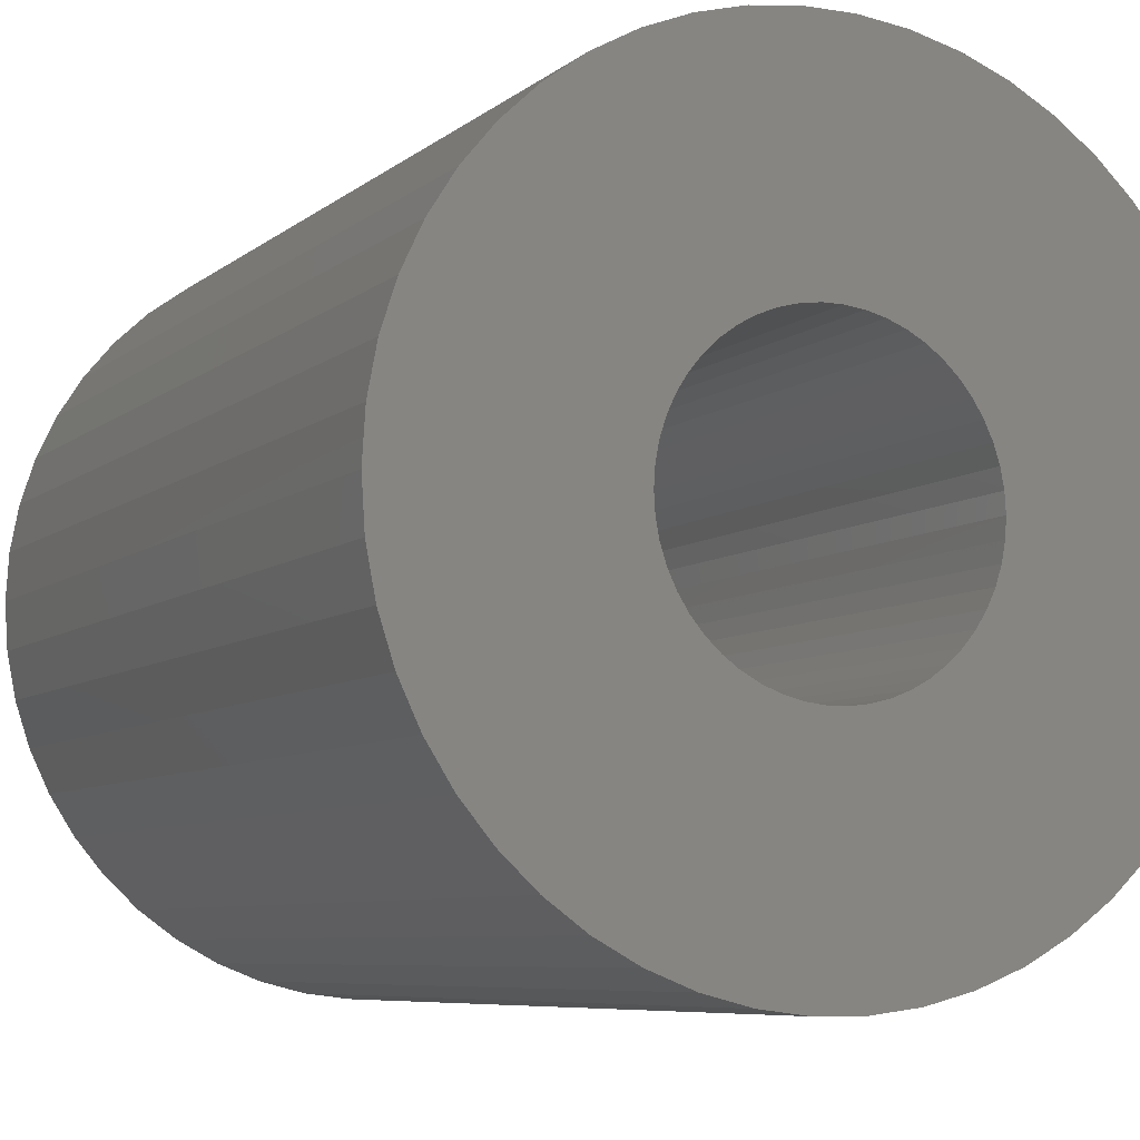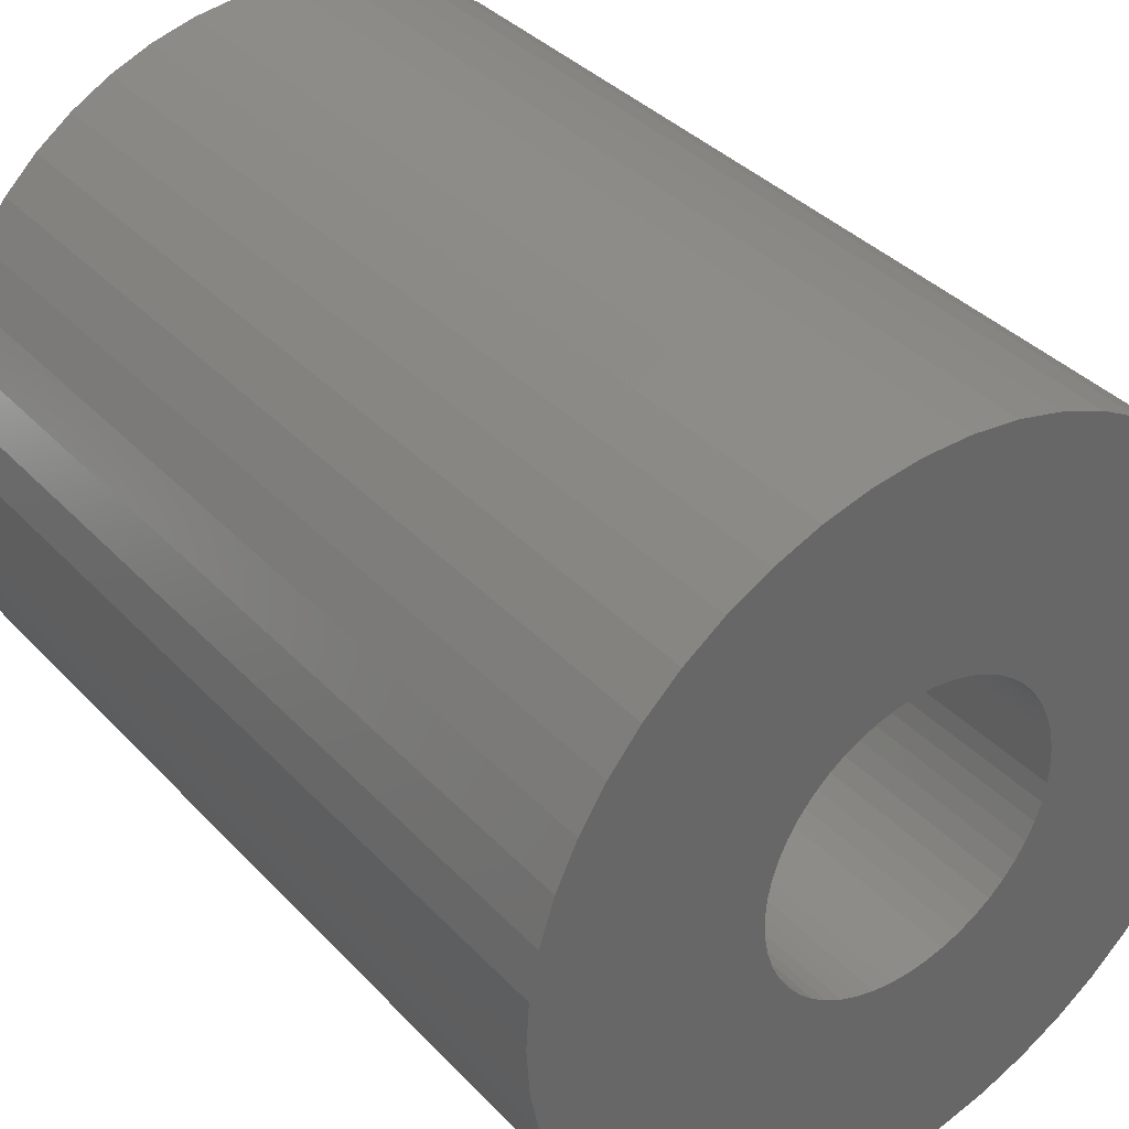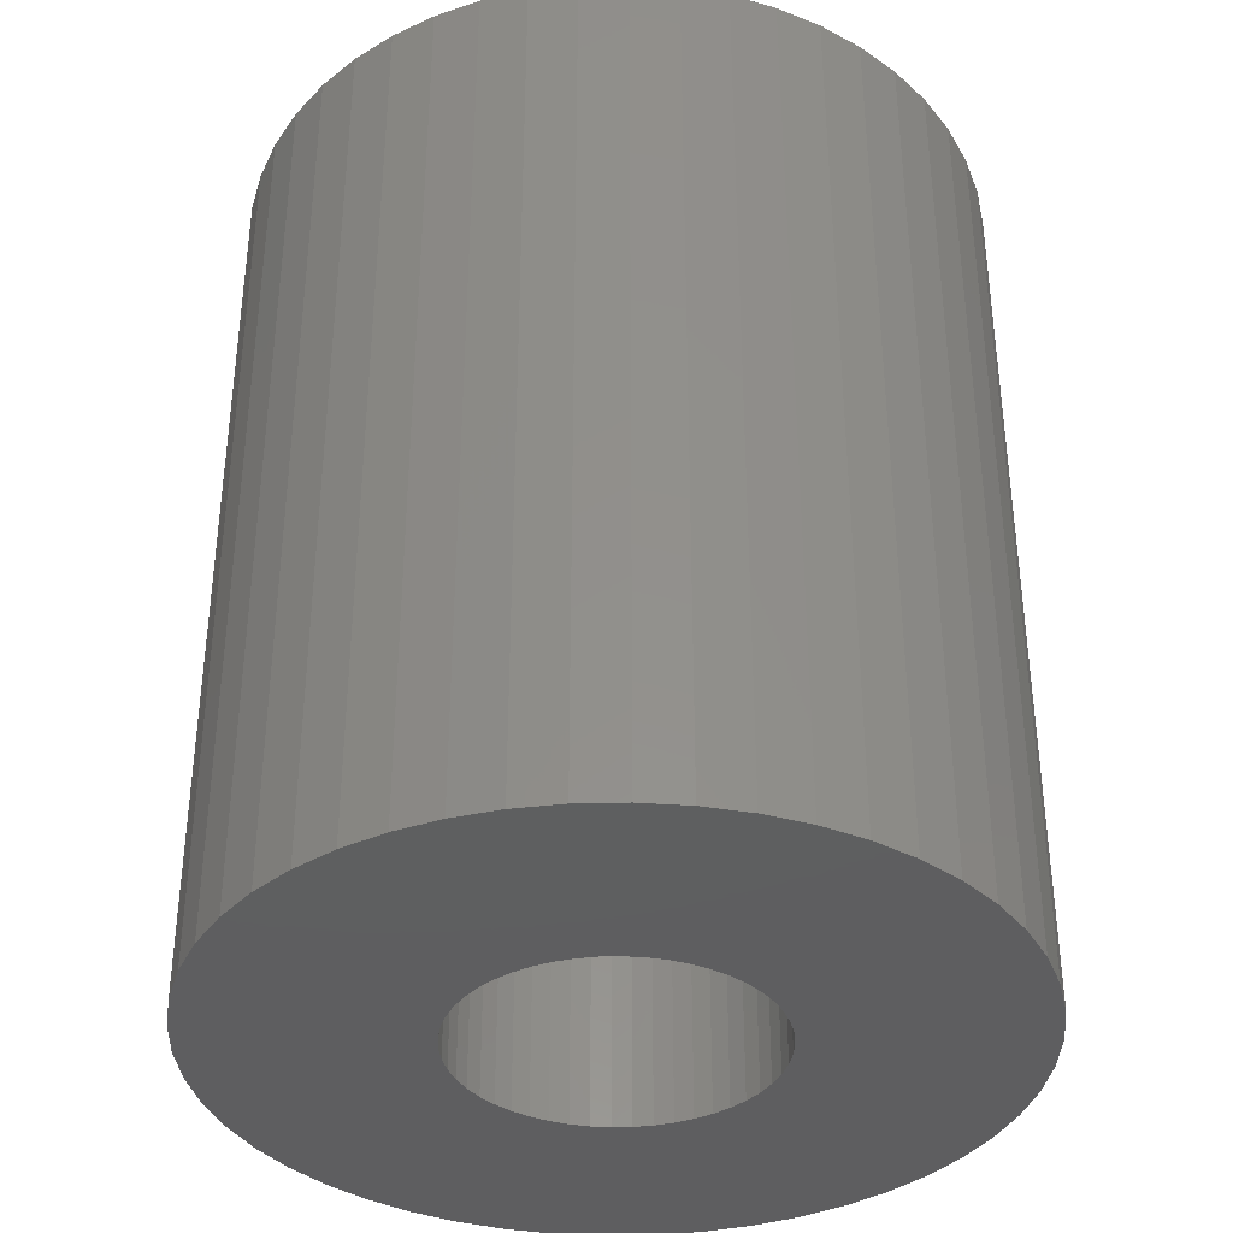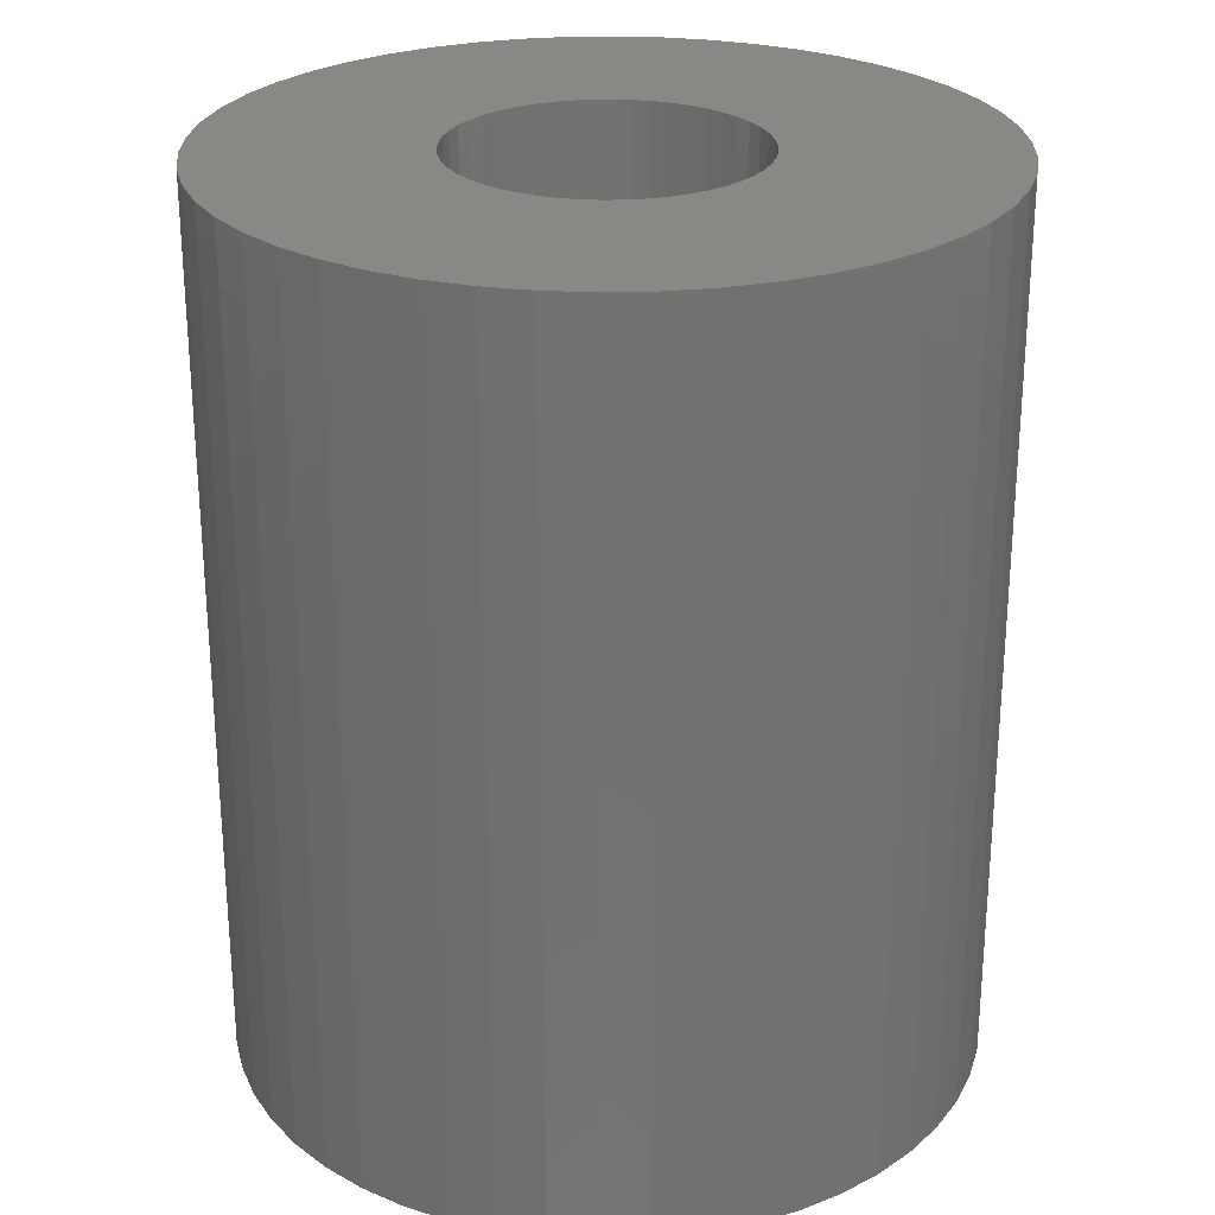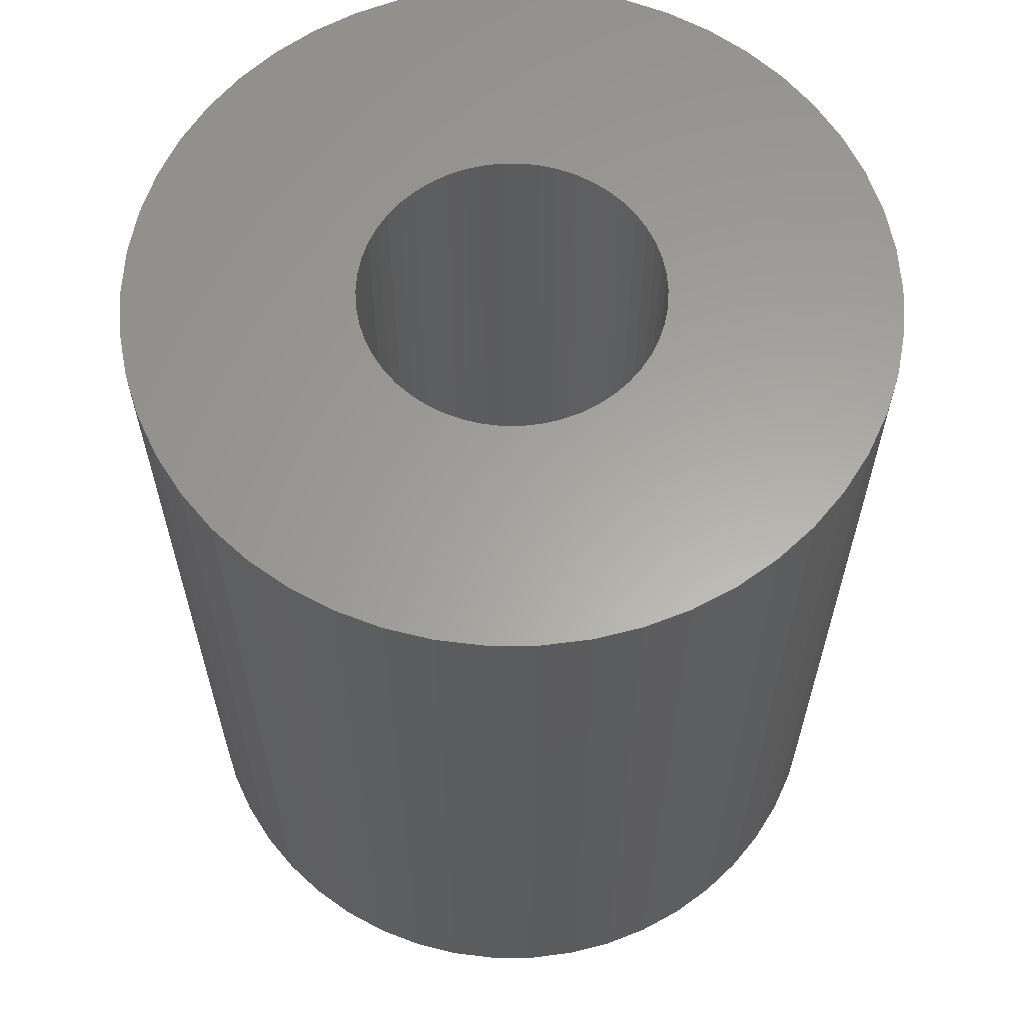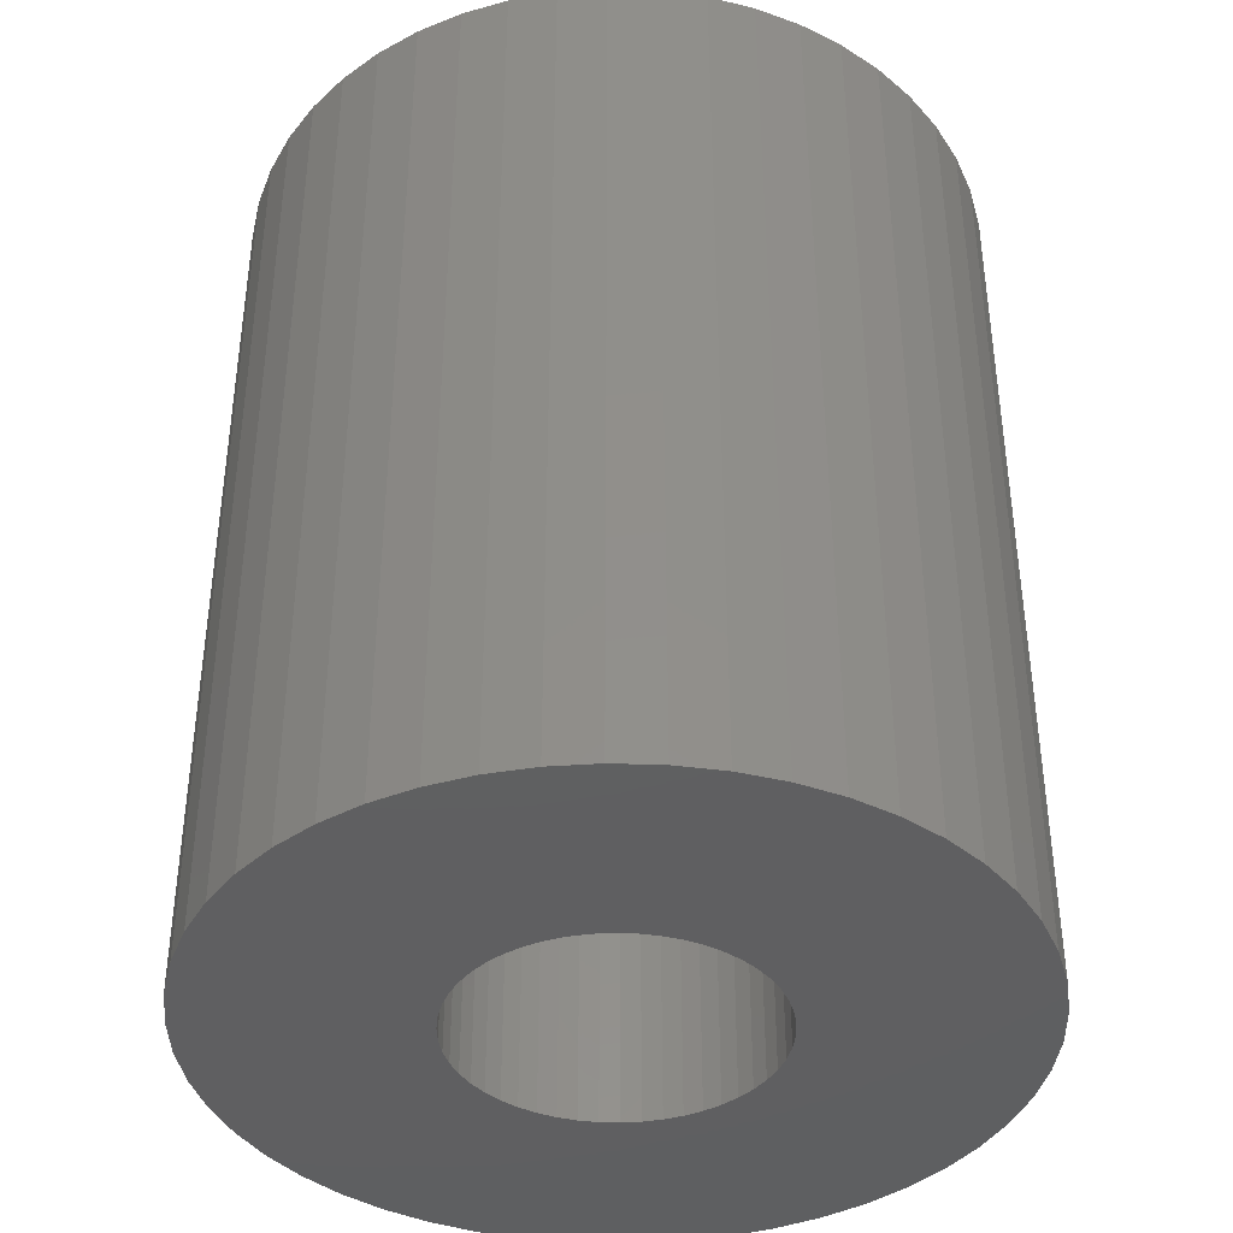
<metadata>
{"format":"stl","ext":"stl","renderer":"f3d","projection":"perspective","resolution":1024,"background":"white","views":[{"elev":-7.0,"azim":-25.7,"up":"+Y"},{"elev":36.9,"azim":142.9,"up":"+Y"},{"elev":-36.7,"azim":95.4,"up":"+Z"},{"elev":26.1,"azim":170.4,"up":"+Z"},{"elev":61.9,"azim":-50.6,"up":"+Z"},{"elev":-39.6,"azim":-9.5,"up":"+Z"}]}
</metadata>
<code>
# stl→obj: 200 verts, 400 faces
v 25 0 30
v 24.8 3.133 -30
v 24.8 3.133 30
v 25 0 -30
v -25 0 -30
v -24.8 3.133 30
v -24.8 3.133 -30
v -25 0 30
v 1.57 24.95 -30
v -1.57 24.95 30
v 1.57 24.95 30
v -1.57 24.95 -30
v -1.57 -24.95 -30
v 1.57 -24.95 30
v -1.57 -24.95 30
v 1.57 -24.95 -30
v 18.22 17.11 -30
v 15.94 19.26 30
v 18.22 17.11 30
v 15.94 19.26 -30
v -15.94 19.26 -30
v -18.22 17.11 30
v -15.94 19.26 30
v -18.22 17.11 -30
v -7.725 23.78 -30
v -10.64 22.62 30
v -7.725 23.78 30
v -10.64 22.62 -30
v 23.24 9.203 30
v 21.91 12.04 -30
v 21.91 12.04 30
v 23.24 9.203 -30
v 24.21 6.217 -30
v 24.21 6.217 30
v 20.23 14.69 -30
v 20.23 14.69 30
v 10.64 22.62 -30
v 7.725 23.78 30
v 10.64 22.62 30
v 7.725 23.78 -30
v 4.685 24.56 30
v 4.685 24.56 -30
v 13.4 21.11 -30
v 13.4 21.11 30
v -23.24 9.203 -30
v -21.91 12.04 30
v -21.91 12.04 -30
v -23.24 9.203 30
v -20.23 14.69 -30
v -20.23 14.69 30
v -24.21 6.217 -30
v -24.21 6.217 30
v -4.685 24.56 30
v -4.685 24.56 -30
v 4.685 -24.56 30
v 4.685 -24.56 -30
v 10 0 30
v 9.921 1.253 30
v 24.8 -3.133 30
v 9.686 2.487 30
v 9.921 -1.253 30
v 9.298 3.681 30
v 24.21 -6.217 30
v 8.763 4.818 30
v 9.686 -2.487 30
v 8.09 5.878 30
v 23.24 -9.203 30
v 7.29 6.845 30
v 9.298 -3.681 30
v 6.374 7.705 30
v 21.91 -12.04 30
v 5.358 8.443 30
v 8.763 -4.818 30
v 20.23 -14.69 30
v 4.258 9.048 30
v 3.09 9.511 30
v 1.874 9.823 30
v 0.6279 9.98 30
v -0.6279 9.98 30
v -1.874 9.823 30
v -3.09 9.511 30
v -4.258 9.048 30
v -5.358 8.443 30
v -13.4 21.11 30
v -6.374 7.705 30
v -7.29 6.845 30
v -8.09 5.878 30
v -8.763 4.818 30
v 8.09 -5.878 30
v 18.22 -17.11 30
v 7.29 -6.845 30
v 15.94 -19.26 30
v 6.374 -7.705 30
v 13.4 -21.11 30
v 5.358 -8.443 30
v 10.64 -22.62 30
v 4.258 -9.048 30
v 7.725 -23.78 30
v 3.09 -9.511 30
v 1.874 -9.823 30
v 0.6279 -9.98 30
v -0.6279 -9.98 30
v -1.874 -9.823 30
v -4.685 -24.56 30
v -3.09 -9.511 30
v -7.725 -23.78 30
v -4.258 -9.048 30
v -10.64 -22.62 30
v -5.358 -8.443 30
v -13.4 -21.11 30
v -6.374 -7.705 30
v -15.94 -19.26 30
v -7.29 -6.845 30
v -18.22 -17.11 30
v -8.09 -5.878 30
v -20.23 -14.69 30
v -8.763 -4.818 30
v -21.91 -12.04 30
v -9.298 -3.681 30
v -23.24 -9.203 30
v -9.686 -2.487 30
v -24.21 -6.217 30
v -9.921 -1.253 30
v -24.8 -3.133 30
v -10 0 30
v -9.298 3.681 30
v -9.686 2.487 30
v -9.921 1.253 30
v -13.4 21.11 -30
v 24.8 -3.133 -30
v 24.21 -6.217 -30
v -21.91 -12.04 -30
v -23.24 -9.203 -30
v 10 0 -30
v 9.921 -1.253 -30
v 9.686 -2.487 -30
v 23.24 -9.203 -30
v 9.921 1.253 -30
v 9.298 -3.681 -30
v 21.91 -12.04 -30
v 8.763 -4.818 -30
v 20.23 -14.69 -30
v 9.686 2.487 -30
v 8.09 -5.878 -30
v 18.22 -17.11 -30
v 7.29 -6.845 -30
v 15.94 -19.26 -30
v 9.298 3.681 -30
v 6.374 -7.705 -30
v 13.4 -21.11 -30
v 5.358 -8.443 -30
v 10.64 -22.62 -30
v 8.763 4.818 -30
v 4.258 -9.048 -30
v 7.725 -23.78 -30
v 3.09 -9.511 -30
v 1.874 -9.823 -30
v 0.6279 -9.98 -30
v -0.6279 -9.98 -30
v -1.874 -9.823 -30
v -4.685 -24.56 -30
v -3.09 -9.511 -30
v -7.725 -23.78 -30
v -4.258 -9.048 -30
v -10.64 -22.62 -30
v -5.358 -8.443 -30
v -13.4 -21.11 -30
v -6.374 -7.705 -30
v -15.94 -19.26 -30
v -7.29 -6.845 -30
v -18.22 -17.11 -30
v -8.09 -5.878 -30
v -20.23 -14.69 -30
v -8.763 -4.818 -30
v 8.09 5.878 -30
v 7.29 6.845 -30
v 6.374 7.705 -30
v 5.358 8.443 -30
v 4.258 9.048 -30
v 3.09 9.511 -30
v 1.874 9.823 -30
v 0.6279 9.98 -30
v -0.6279 9.98 -30
v -1.874 9.823 -30
v -3.09 9.511 -30
v -4.258 9.048 -30
v -5.358 8.443 -30
v -6.374 7.705 -30
v -7.29 6.845 -30
v -8.09 5.878 -30
v -8.763 4.818 -30
v -9.298 3.681 -30
v -9.686 2.487 -30
v -9.921 1.253 -30
v -10 0 -30
v -9.298 -3.681 -30
v -9.686 -2.487 -30
v -24.21 -6.217 -30
v -9.921 -1.253 -30
v -24.8 -3.133 -30
f 1 2 3
f 2 1 4
f 5 6 7
f 6 5 8
f 9 10 11
f 10 9 12
f 13 14 15
f 14 13 16
f 17 18 19
f 18 17 20
f 21 22 23
f 22 21 24
f 25 26 27
f 26 25 28
f 29 30 31
f 30 29 32
f 3 33 34
f 33 3 2
f 31 35 36
f 35 31 30
f 37 38 39
f 38 37 40
f 40 41 38
f 41 40 42
f 43 39 44
f 39 43 37
f 45 46 47
f 46 45 48
f 49 22 24
f 22 49 50
f 51 48 45
f 48 51 52
f 12 53 10
f 53 12 54
f 16 55 14
f 55 16 56
f 34 32 29
f 32 34 33
f 36 17 19
f 17 36 35
f 42 11 41
f 11 42 9
f 20 44 18
f 44 20 43
f 47 50 49
f 50 47 46
f 7 52 51
f 52 7 6
f 57 1 3
f 58 3 34
f 1 57 59
f 60 34 29
f 61 59 57
f 62 29 31
f 59 61 63
f 64 31 36
f 65 63 61
f 66 36 19
f 63 65 67
f 68 19 18
f 69 67 65
f 70 18 44
f 67 69 71
f 72 44 39
f 73 71 69
f 71 73 74
f 3 58 57
f 34 60 58
f 29 62 60
f 31 64 62
f 36 66 64
f 75 39 38
f 19 68 66
f 18 70 68
f 44 72 70
f 76 38 41
f 39 75 72
f 38 76 75
f 41 77 76
f 11 77 41
f 11 78 77
f 11 79 78
f 10 79 11
f 10 80 79
f 53 80 10
f 80 53 81
f 27 81 53
f 81 27 82
f 26 82 27
f 82 26 83
f 84 83 26
f 83 84 85
f 23 85 84
f 85 23 86
f 22 86 23
f 86 22 87
f 87 50 88
f 50 87 22
f 89 74 73
f 74 89 90
f 91 90 89
f 90 91 92
f 93 92 91
f 92 93 94
f 95 94 93
f 94 95 96
f 97 96 95
f 96 97 98
f 99 98 97
f 98 99 55
f 100 55 99
f 100 14 55
f 101 14 100
f 102 14 101
f 102 15 14
f 103 15 102
f 104 103 105
f 106 105 107
f 103 104 15
f 108 107 109
f 110 109 111
f 112 111 113
f 105 106 104
f 114 113 115
f 116 115 117
f 118 117 119
f 120 119 121
f 122 121 123
f 107 108 106
f 124 123 125
f 46 88 50
f 88 46 126
f 109 110 108
f 48 126 46
f 111 112 110
f 126 48 127
f 113 114 112
f 52 127 48
f 115 116 114
f 127 52 128
f 117 118 116
f 6 128 52
f 119 120 118
f 128 6 125
f 121 122 120
f 8 125 6
f 123 124 122
f 125 8 124
f 28 84 26
f 84 28 129
f 129 23 84
f 23 129 21
f 54 27 53
f 27 54 25
f 59 4 1
f 4 59 130
f 63 130 59
f 130 63 131
f 132 120 133
f 120 132 118
f 134 4 130
f 135 130 131
f 4 134 2
f 136 131 137
f 138 2 134
f 139 137 140
f 2 138 33
f 141 140 142
f 143 33 138
f 144 142 145
f 33 143 32
f 146 145 147
f 148 32 143
f 149 147 150
f 32 148 30
f 151 150 152
f 153 30 148
f 30 153 35
f 130 135 134
f 131 136 135
f 137 139 136
f 140 141 139
f 142 144 141
f 154 152 155
f 145 146 144
f 147 149 146
f 150 151 149
f 156 155 56
f 152 154 151
f 155 156 154
f 56 157 156
f 16 157 56
f 16 158 157
f 16 159 158
f 13 159 16
f 13 160 159
f 161 160 13
f 160 161 162
f 163 162 161
f 162 163 164
f 165 164 163
f 164 165 166
f 167 166 165
f 166 167 168
f 169 168 167
f 168 169 170
f 171 170 169
f 170 171 172
f 172 173 174
f 173 172 171
f 175 35 153
f 35 175 17
f 176 17 175
f 17 176 20
f 177 20 176
f 20 177 43
f 178 43 177
f 43 178 37
f 179 37 178
f 37 179 40
f 180 40 179
f 40 180 42
f 181 42 180
f 181 9 42
f 182 9 181
f 183 9 182
f 183 12 9
f 184 12 183
f 54 184 185
f 25 185 186
f 184 54 12
f 28 186 187
f 129 187 188
f 21 188 189
f 185 25 54
f 24 189 190
f 49 190 191
f 47 191 192
f 45 192 193
f 51 193 194
f 186 28 25
f 7 194 195
f 132 174 173
f 174 132 196
f 187 129 28
f 133 196 132
f 188 21 129
f 196 133 197
f 189 24 21
f 198 197 133
f 190 49 24
f 197 198 199
f 191 47 49
f 200 199 198
f 192 45 47
f 199 200 195
f 193 51 45
f 5 195 200
f 194 7 51
f 195 5 7
f 152 94 96
f 94 152 150
f 71 137 67
f 137 71 140
f 133 122 198
f 122 133 120
f 147 90 92
f 90 147 145
f 155 96 98
f 96 155 152
f 56 98 55
f 98 56 155
f 74 140 71
f 140 74 142
f 90 142 74
f 142 90 145
f 67 131 63
f 131 67 137
f 161 15 104
f 15 161 13
f 165 106 108
f 106 165 163
f 163 104 106
f 104 163 161
f 171 116 173
f 116 171 114
f 171 112 114
f 112 171 169
f 198 124 200
f 124 198 122
f 200 8 5
f 8 200 124
f 150 92 94
f 92 150 147
f 169 110 112
f 110 169 167
f 173 118 132
f 118 173 116
f 167 108 110
f 108 167 165
f 134 58 138
f 58 134 57
f 125 194 128
f 194 125 195
f 183 78 79
f 78 183 182
f 177 68 70
f 68 177 176
f 189 85 86
f 85 189 188
f 186 81 82
f 81 186 185
f 148 64 153
f 64 148 62
f 153 66 175
f 66 153 64
f 180 75 76
f 75 180 179
f 181 76 77
f 76 181 180
f 178 70 72
f 70 178 177
f 88 190 87
f 190 88 191
f 87 189 86
f 189 87 190
f 127 192 126
f 192 127 193
f 187 82 83
f 82 187 186
f 184 79 80
f 79 184 183
f 135 57 134
f 57 135 61
f 160 105 103
f 105 160 162
f 157 101 100
f 101 157 158
f 143 62 148
f 62 143 60
f 138 60 143
f 60 138 58
f 175 68 176
f 68 175 66
f 182 77 78
f 77 182 181
f 179 72 75
f 72 179 178
f 126 191 88
f 191 126 192
f 128 193 127
f 193 128 194
f 139 65 136
f 65 139 69
f 136 61 135
f 61 136 65
f 159 103 102
f 103 159 160
f 119 197 121
f 197 119 196
f 154 99 97
f 99 154 156
f 156 100 99
f 100 156 157
f 188 83 85
f 83 188 187
f 185 80 81
f 80 185 184
f 151 97 95
f 97 151 154
f 146 89 144
f 89 146 91
f 144 73 141
f 73 144 89
f 162 107 105
f 107 162 164
f 113 172 115
f 172 113 170
f 123 195 125
f 195 123 199
f 146 93 91
f 93 146 149
f 149 95 93
f 95 149 151
f 141 69 139
f 69 141 73
f 158 102 101
f 102 158 159
f 168 113 111
f 113 168 170
f 164 109 107
f 109 164 166
f 115 174 117
f 174 115 172
f 117 196 119
f 196 117 174
f 121 199 123
f 199 121 197
f 166 111 109
f 111 166 168

</code>
